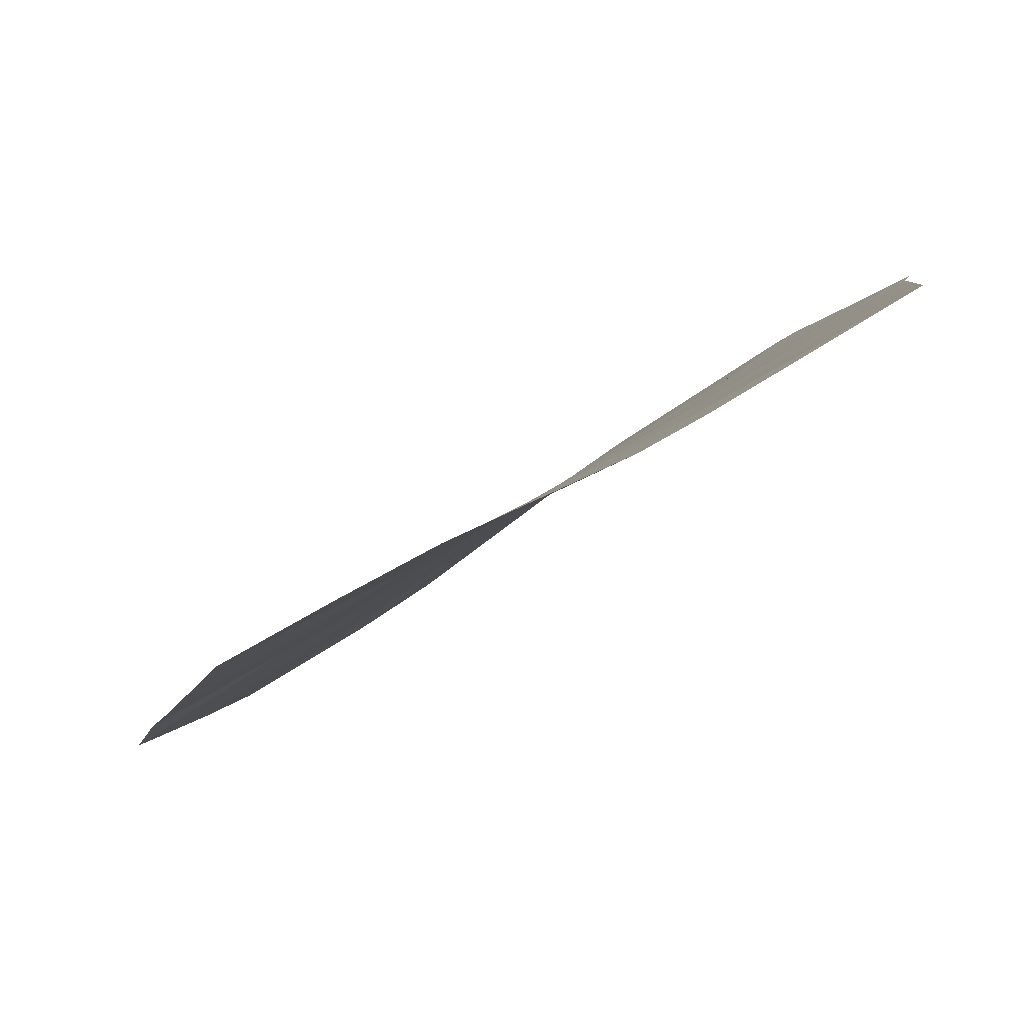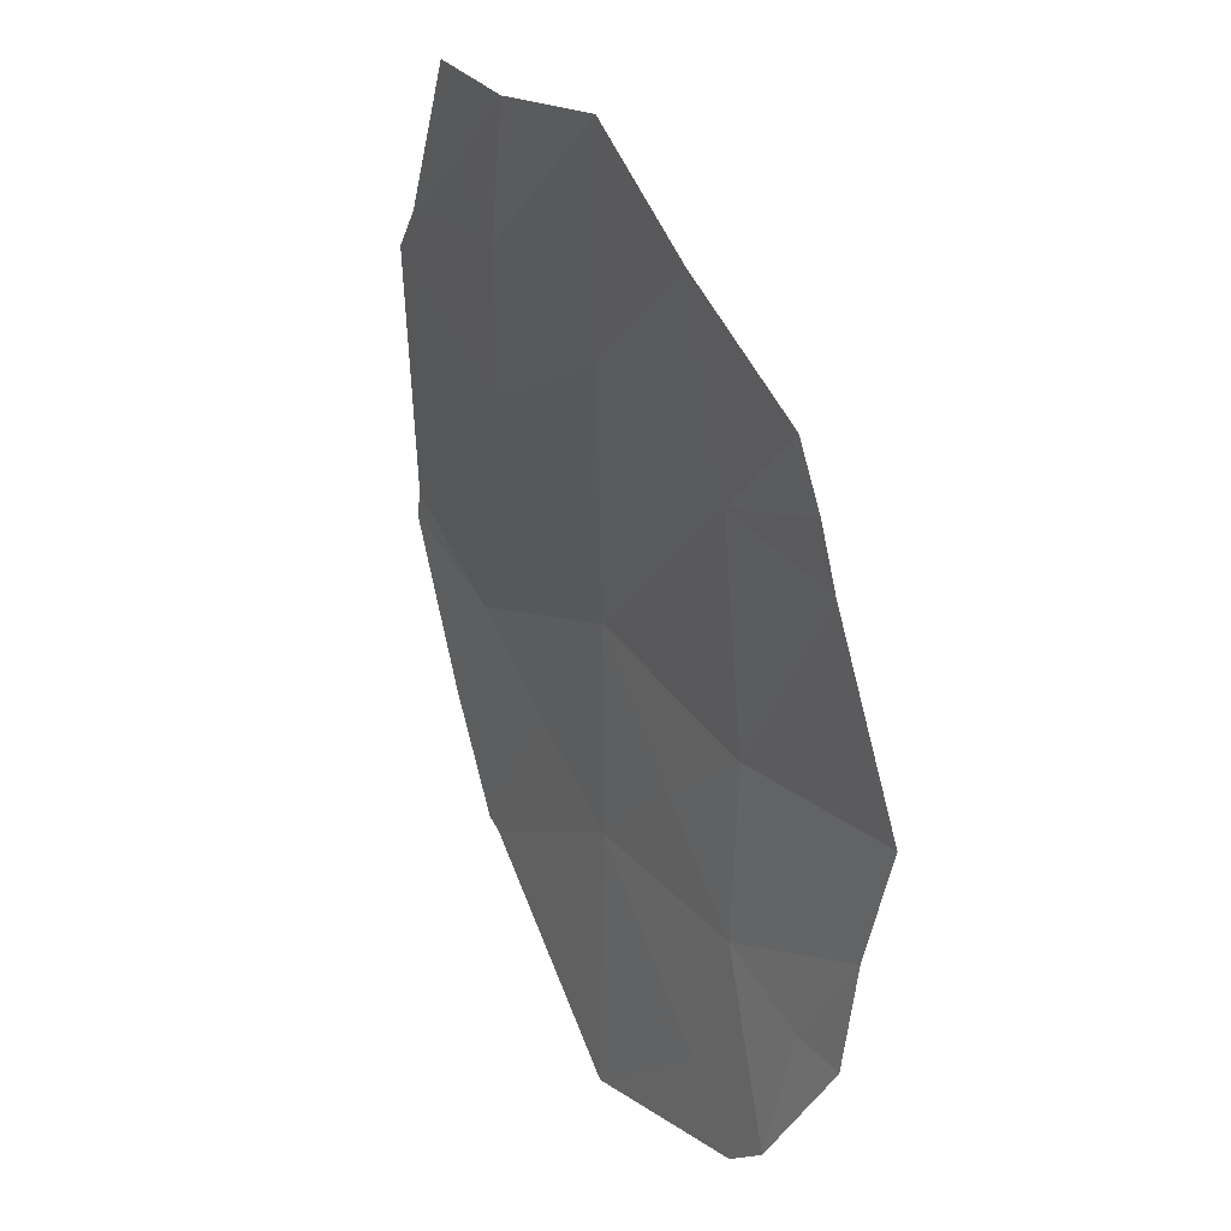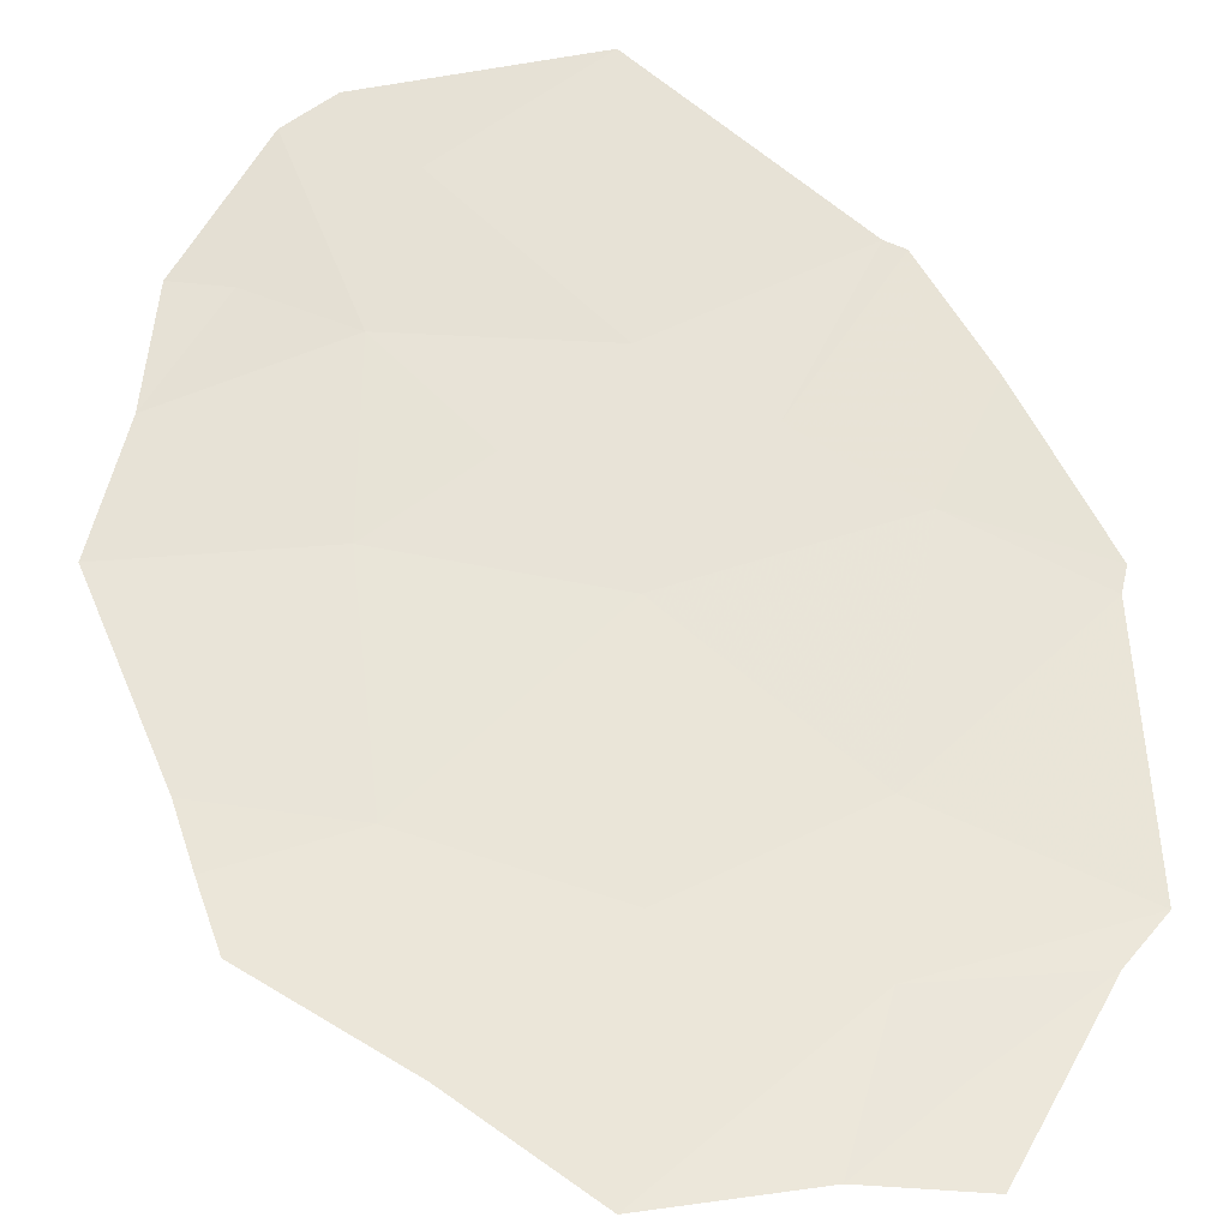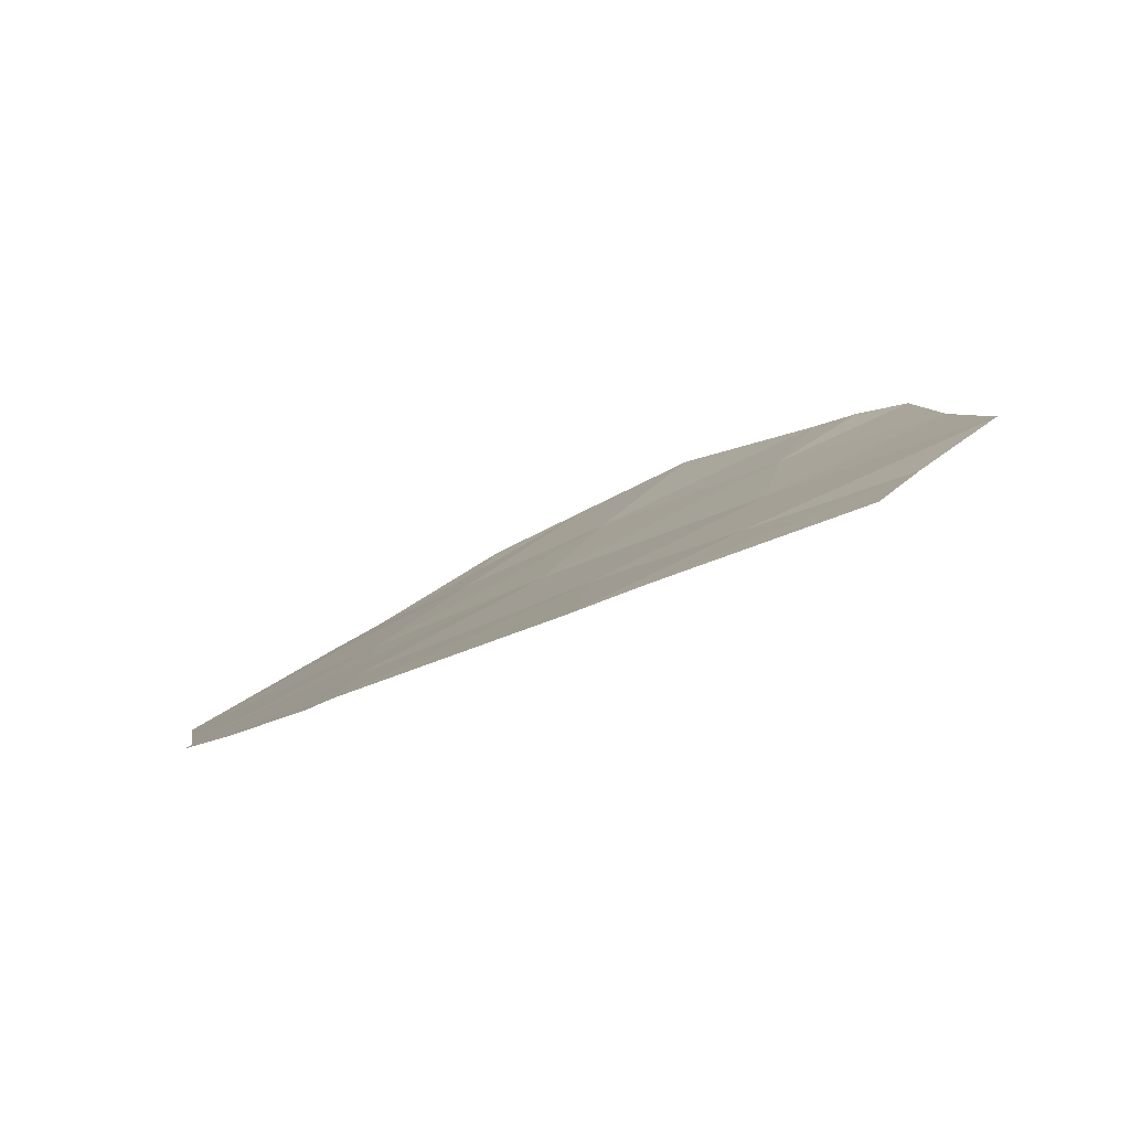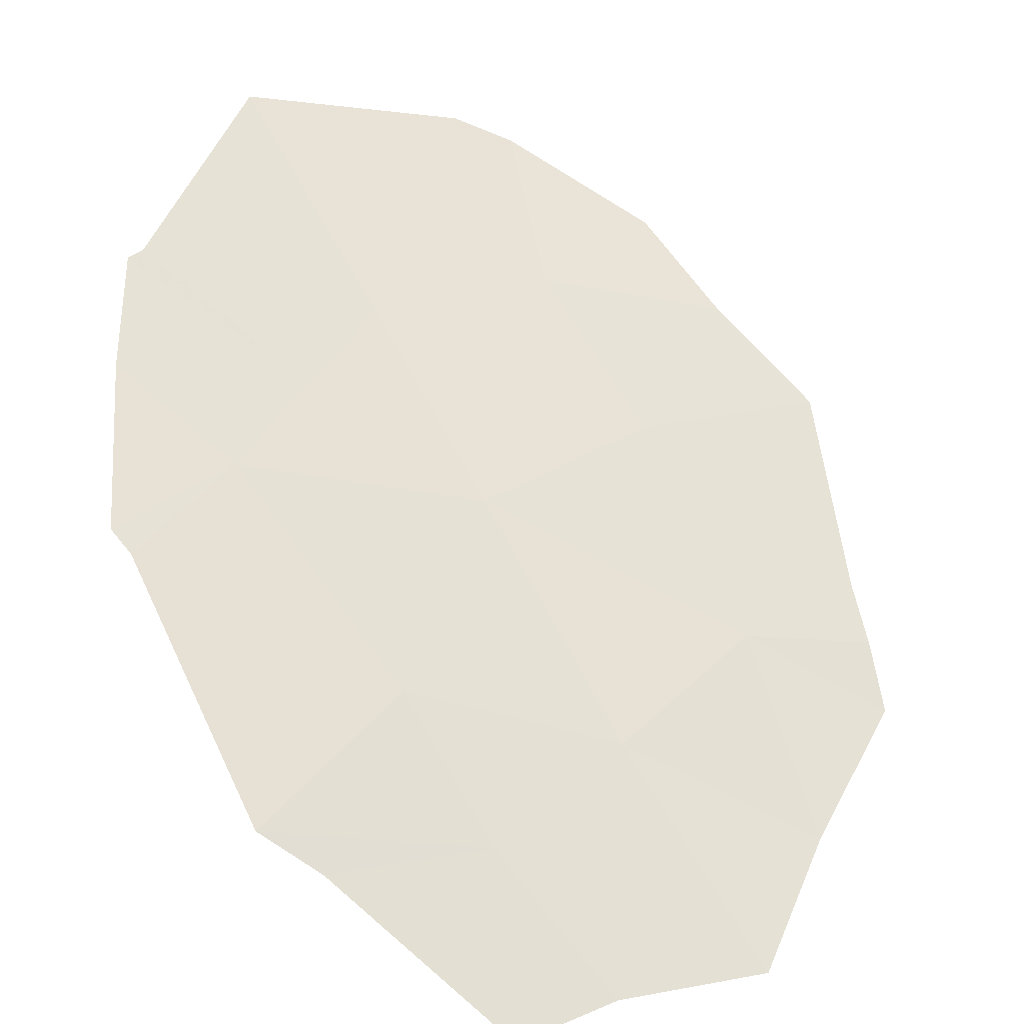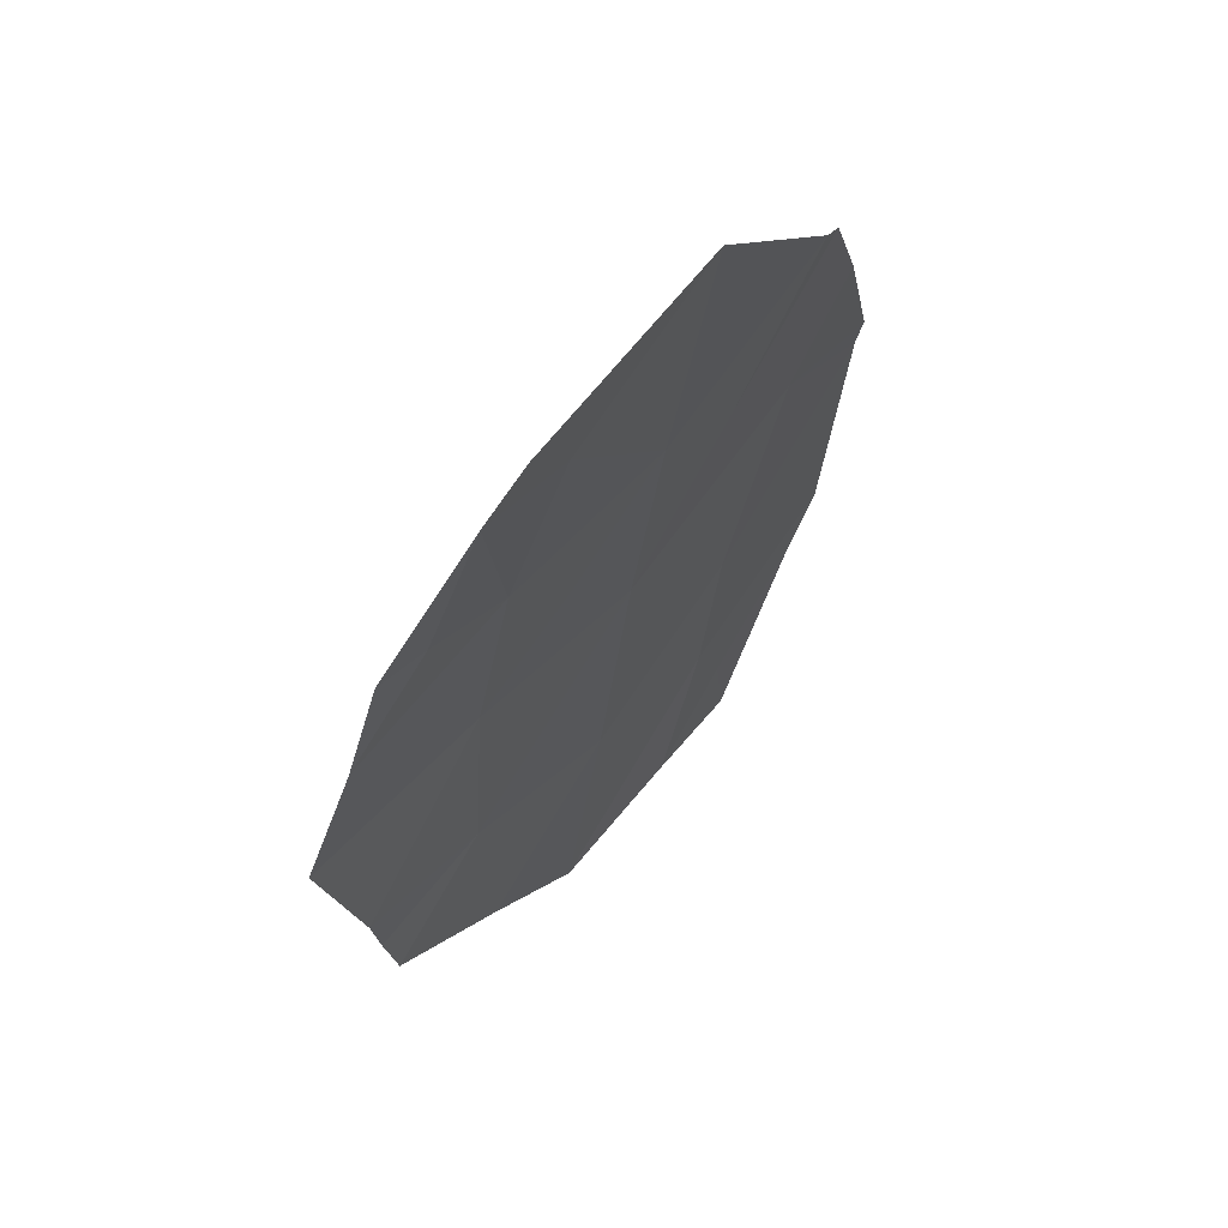
<metadata>
{"format":"obj","ext":"obj","renderer":"f3d","projection":"perspective","resolution":1024,"background":"white","views":[{"elev":24.1,"azim":171.4,"up":"+Y"},{"elev":-25.9,"azim":39.1,"up":"+Z"},{"elev":-79.3,"azim":-139.2,"up":"+Y"},{"elev":67.7,"azim":-58.1,"up":"+Z"},{"elev":20.4,"azim":3.0,"up":"+Y"},{"elev":-70.5,"azim":-150.3,"up":"+Z"}]}
</metadata>
<code>
v -22.44 74.35 -16.83
v -23.43 75.16 -17.42
v -22.82 75.25 -18.3
v -21.94 74.53 -17.65
v -22.37 70.58 -10.38
v -21.66 70.53 -11.1
v -22.58 71.08 -10.93
v -23.73 71.74 -10.65
v -22.59 71.49 -11.59
v -24.24 74.12 -14.47
v -22.82 73.2 -14.32
v -24.68 73.82 -13.35
v -25.7 75.08 -14.7
v -25.62 74.51 -13.65
v -23.8 74.41 -15.54
v -25.6 75.1 -14.87
v -25.43 73.7 -12.21
v -19.51 71.32 -14.55
v -20.09 70.82 -13.19
v -20.68 72.01 -14.46
v -21.67 71.71 -12.97
v -19.63 71.74 -15.01
v -19.76 72.09 -15.45
v -21.55 73.34 -15.83
v -23.31 72.41 -12.32
v -25.27 73.55 -12.11
v -22.65 73.83 -15.63
v -20.09 73.23 -16.96
v -20.92 73.93 -17.45
v -24.2 72.07 -10.64
v -20.53 70.32 -11.92
v -25.04 75.88 -17.13
v -23.32 75.47 -18.21
v -21.58 74.57 -18.02
f 3 2 1
f 3 1 4
f 7 5 6
f 9 8 7
f 12 11 10
f 12 10 13
f 13 14 12
f 16 13 10
f 10 15 16
f 14 17 12
f 20 19 18
f 20 21 19
f 20 18 22
f 20 22 23
f 20 11 21
f 20 23 24
f 24 11 20
f 11 25 21
f 12 25 11
f 12 26 25
f 26 12 17
f 11 24 27
f 28 24 23
f 29 24 28
f 29 1 24
f 15 27 1
f 1 27 24
f 15 10 11
f 15 11 27
f 26 30 25
f 8 5 7
f 9 7 6
f 9 25 30
f 30 8 9
f 9 21 25
f 31 19 21
f 9 6 31
f 31 21 9
f 32 16 15
f 2 32 15
f 15 1 2
f 2 33 32
f 2 3 33
f 3 4 34
f 4 29 34
f 1 29 4

</code>
